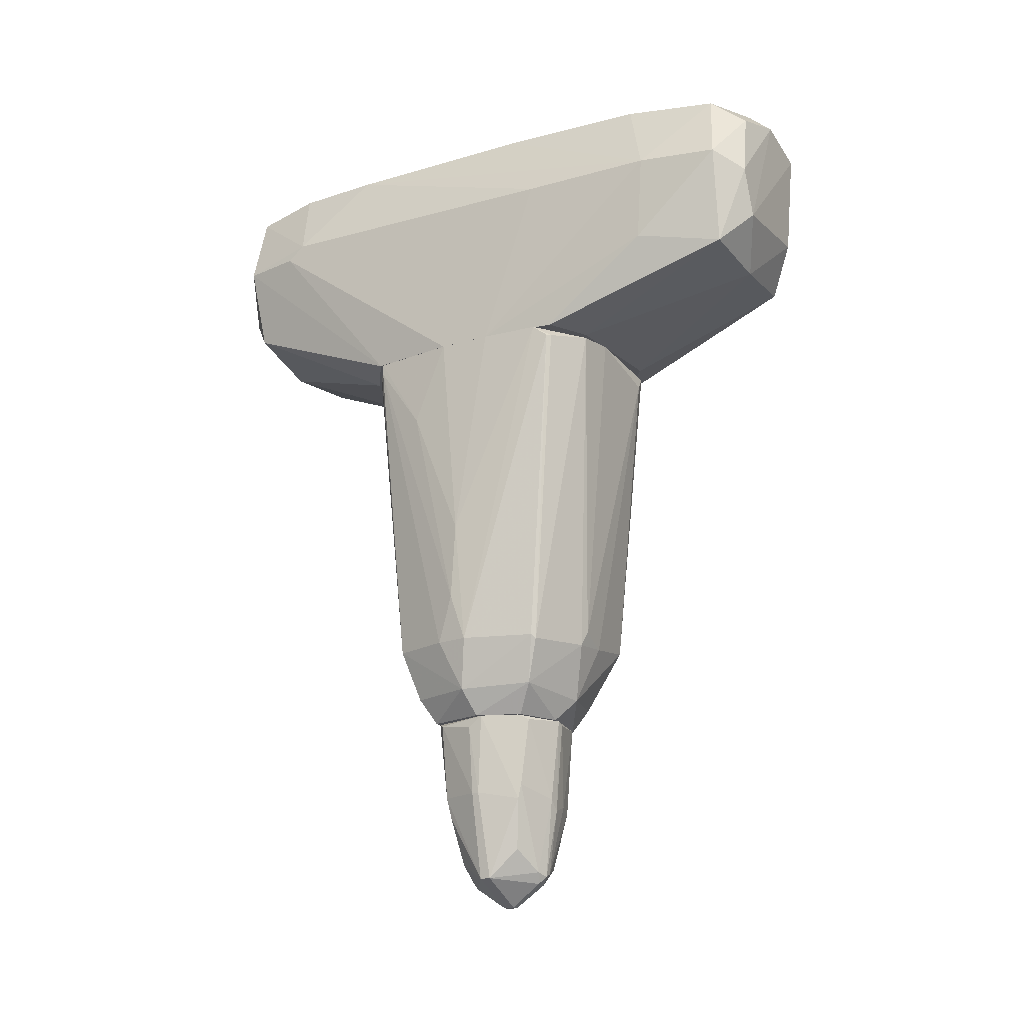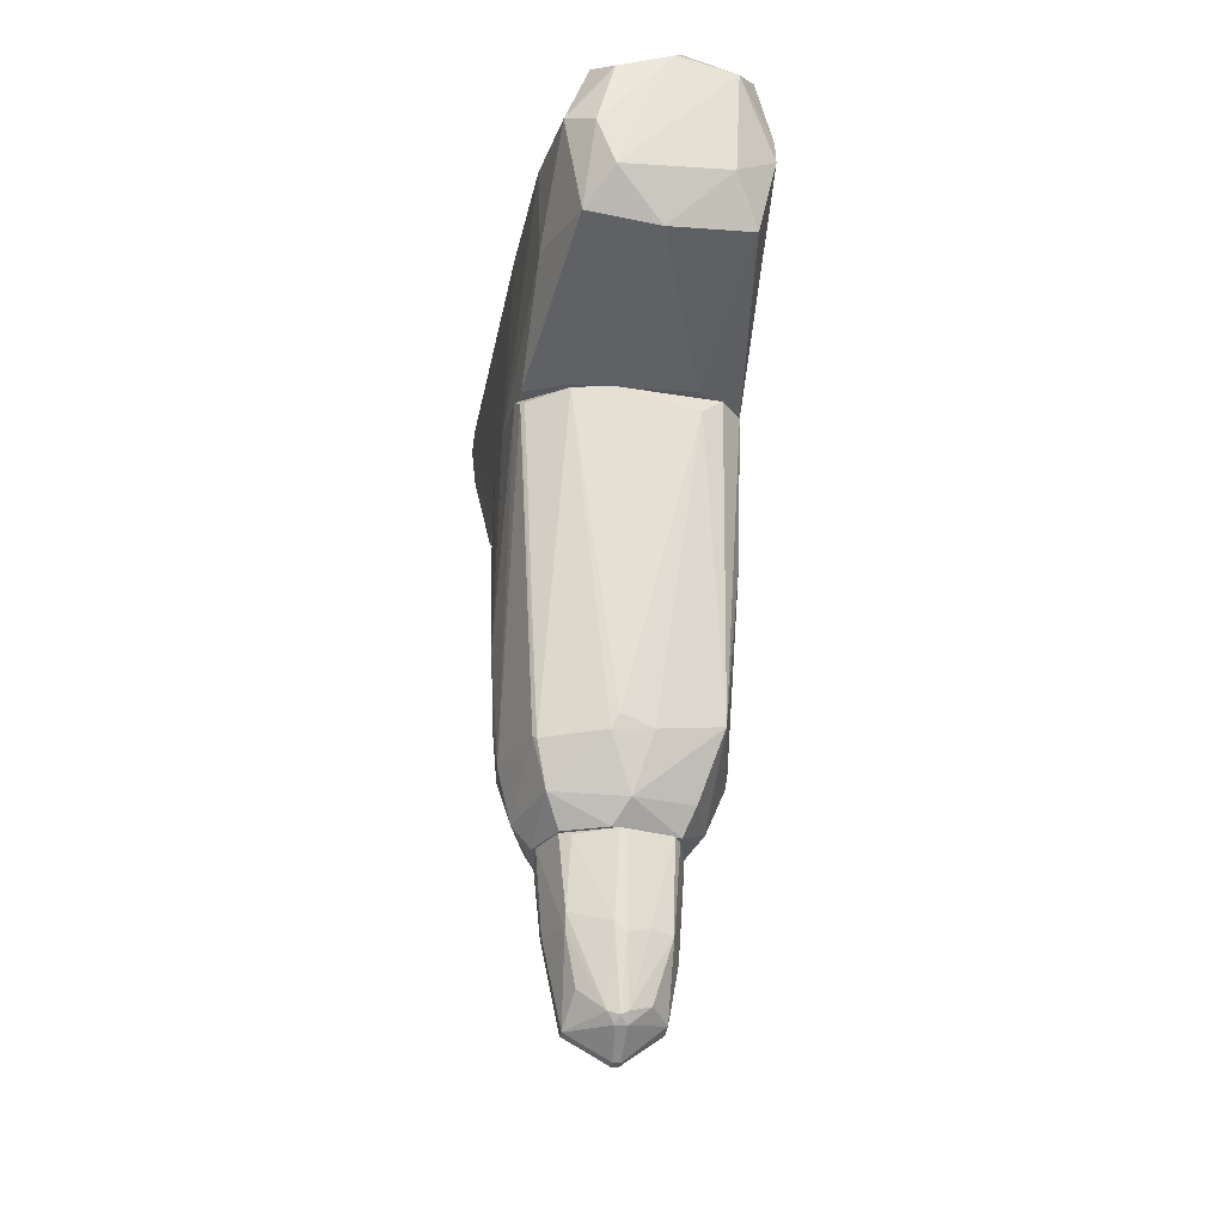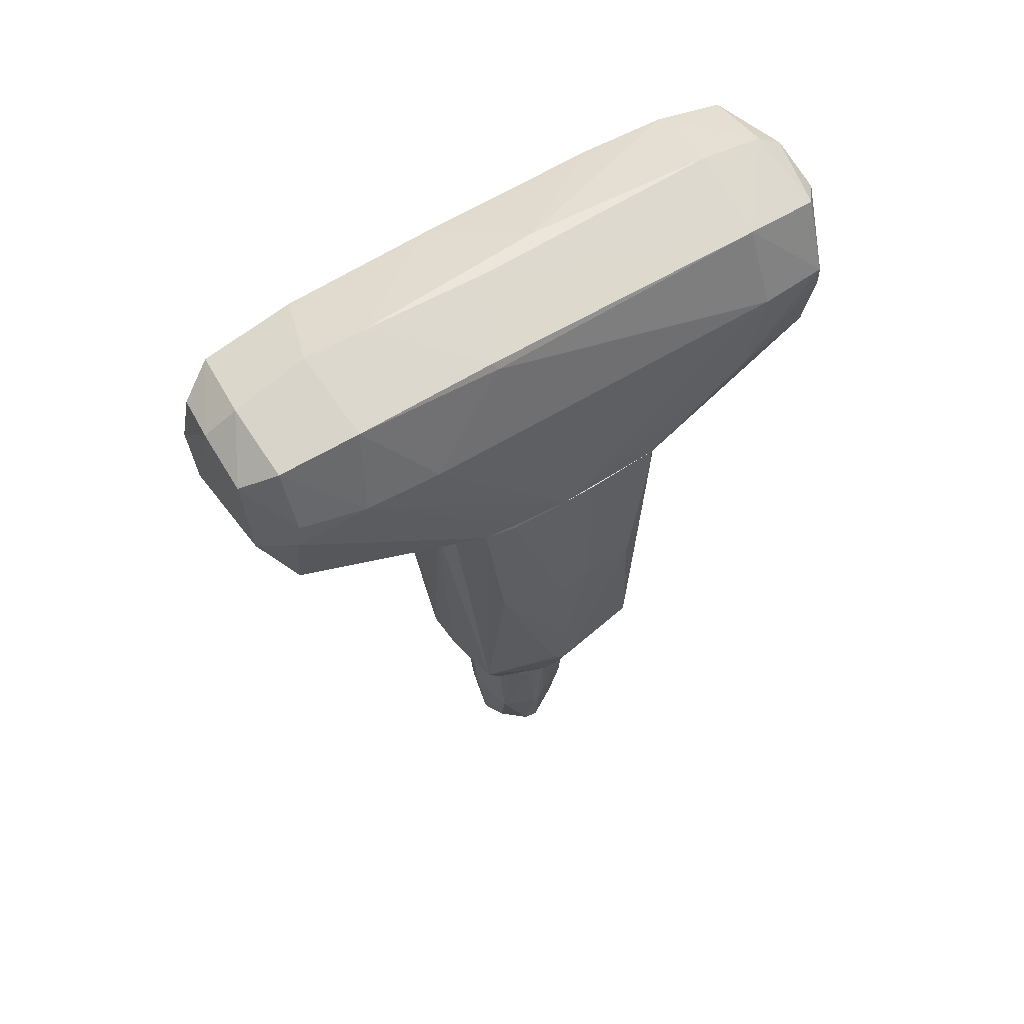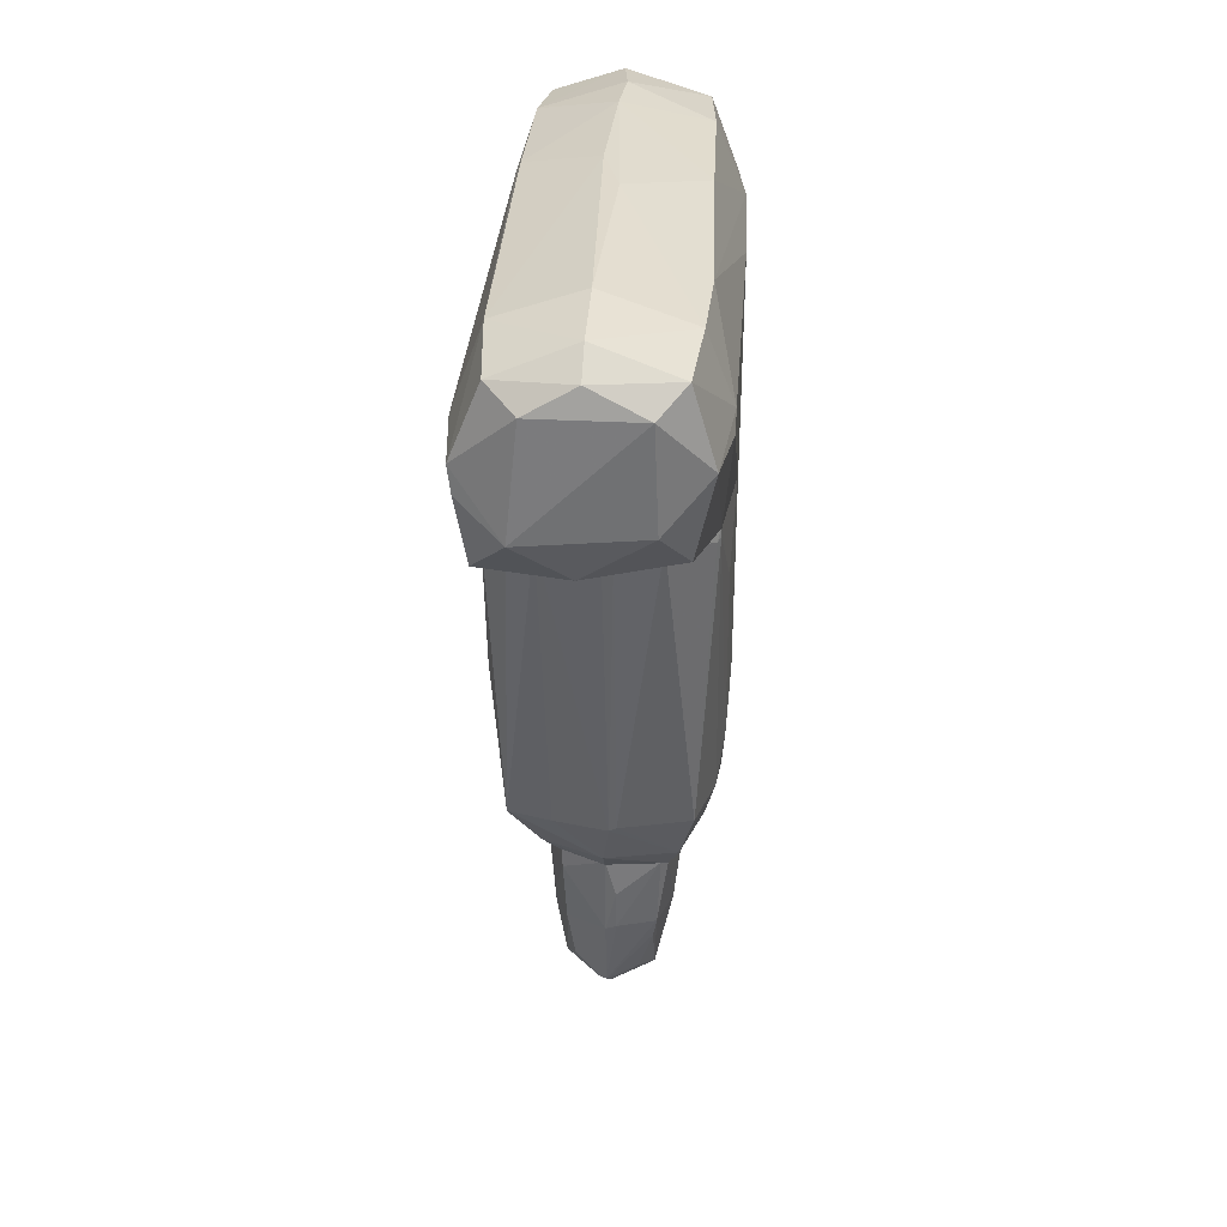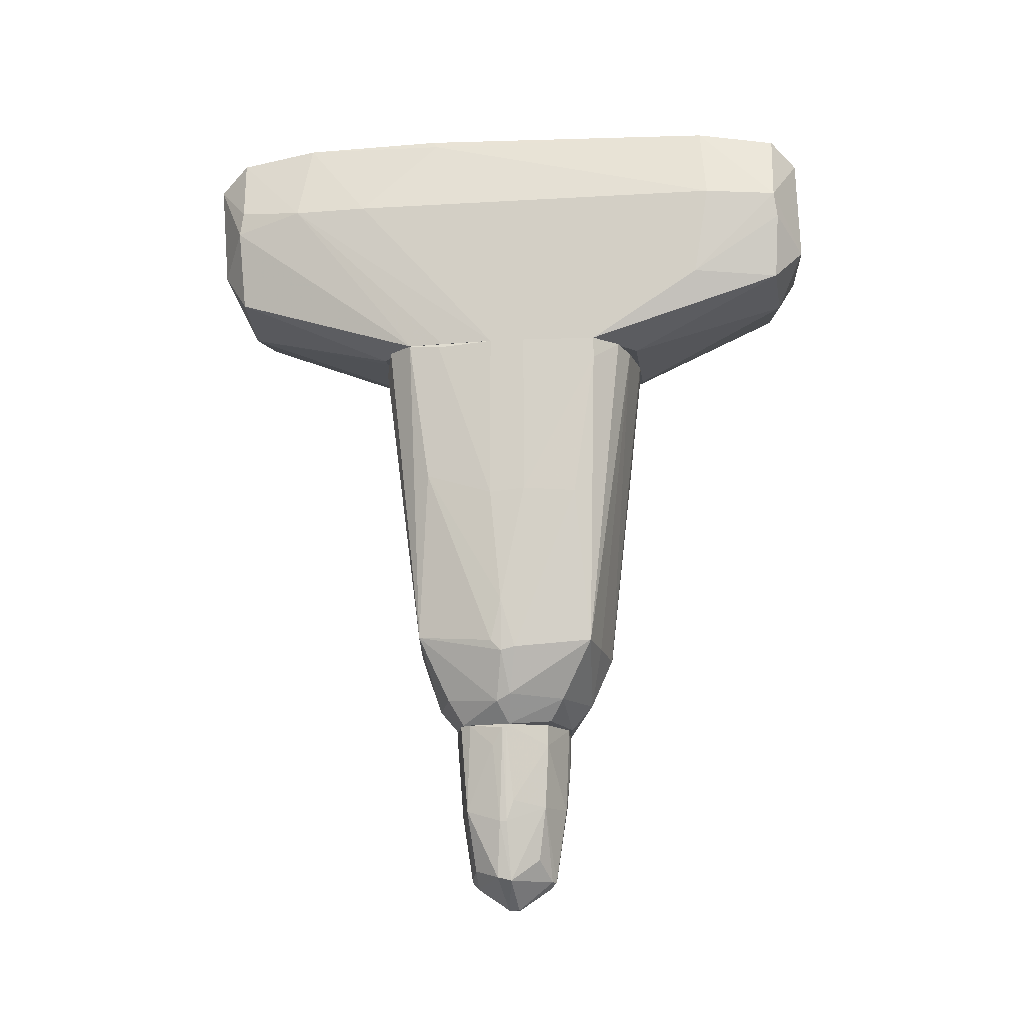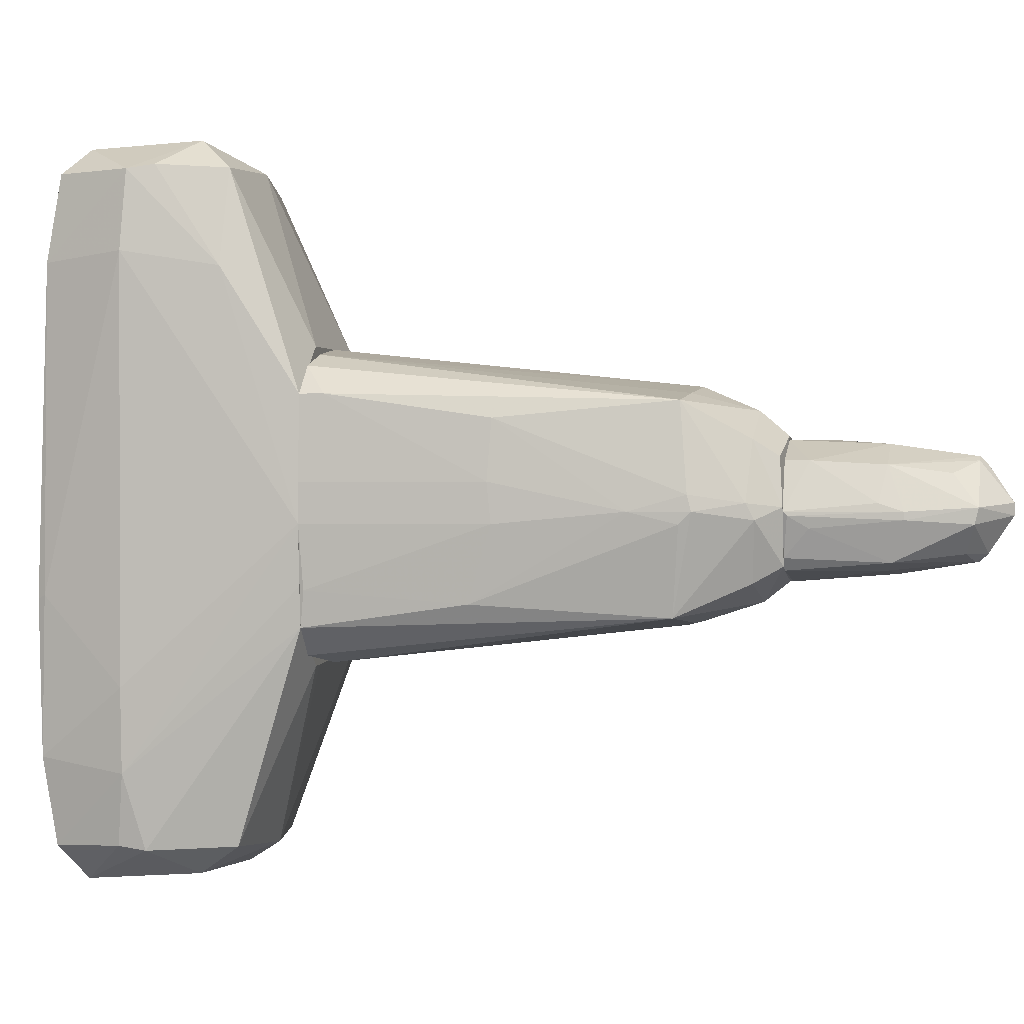
<metadata>
{"format":"obj","ext":"obj","renderer":"f3d","projection":"perspective","resolution":1024,"background":"white","views":[{"elev":-19.1,"azim":119.8,"up":"+Y"},{"elev":-29.6,"azim":169.9,"up":"+Y"},{"elev":56.1,"azim":-123.1,"up":"+Y"},{"elev":32.8,"azim":4.2,"up":"+Y"},{"elev":-14.1,"azim":-82.6,"up":"+Y"},{"elev":0.7,"azim":-77.9,"up":"+Z"}]}
</metadata>
<code>
o convex_0
v 0.006922 2.604 2.644
v -0.5252 0.21 -1.279
v -0.4252 0.21 -1.279
v -0.09279 2.571 -2.809
v 1.038 0.21 0.1828
v -0.9242 1.44 2.777
v 0.9048 1.706 -2.809
v 0.7384 2.371 2.744
v -0.8909 1.773 -2.743
v -0.9908 0.21 0.9145
v 0.7717 0.9082 2.677
v -0.7912 2.504 -0.7472
v 0.7384 0.8085 -2.776
v 0.7384 2.471 -1.845
v 1.038 1.806 2.012
v -0.7248 0.8085 -2.743
v -1.024 1.706 2.079
v -0.05949 0.7753 2.777
v -0.6915 2.338 2.744
v 0.07333 2.737 0.2162
v 0.5057 0.21 1.314
v -0.5252 2.172 -3.076
v -0.9908 0.21 -0.6143
v 0.9714 0.21 -1.014
v -0.5252 1.174 3.01
v -1.024 1.706 -1.445
v 1.005 1.739 -2.078
v 0.8383 2.471 1.314
v -0.7912 2.471 -2.044
v -0.8245 0.8416 2.744
v 0.5057 2.172 2.976
v 0.5057 1.108 -3.042
v 0.5057 2.172 -3.009
v -0.05949 2.737 -1.546
v 0.006922 2.704 2.012
v 0.07333 0.7088 -2.809
v -0.7579 2.438 2.012
v 0.9381 1.673 2.744
v -0.5252 0.21 1.314
v 0.539 1.241 2.943
v 0.9381 0.21 1.015
v -0.4252 2.172 2.977
v 0.672 2.371 -2.71
v -0.4919 1.208 -3.009
v -1.024 0.21 -0.1157
v 1.038 1.739 -0.8473
v -0.7248 2.371 -2.776
v -0.8911 1.54 -2.776
v 0.9714 0.9416 -2.011
v 0.805 2.471 2.111
v -0.9575 0.21 -0.9468
v -0.9908 1.706 -2.144
v -0.02618 2.704 -2.111
v -0.9908 0.875 1.945
v 0.5721 0.21 -1.213
v 1.038 1.673 2.179
v 0.7717 2.504 -0.4815
v 0.006922 2.305 -3.076
v 1.038 0.21 -0.3153
v -0.9575 1.673 2.744
v -0.09279 2.737 -0.3486
v 0.672 1.54 -3.042
v -0.8245 2.438 -0.7144
v 0.006922 2.404 2.91
f 42 31 64
f 2 3 5
f 2 5 10
f 10 5 21
f 11 18 21
f 2 10 23
f 5 3 24
f 25 6 30
f 18 25 30
f 29 12 34
f 3 2 36
f 2 16 36
f 32 13 36
f 19 1 37
f 1 35 37
f 15 8 38
f 8 31 38
f 10 21 39
f 21 18 39
f 30 10 39
f 18 30 39
f 18 11 40
f 25 18 40
f 31 25 40
f 11 38 40
f 38 31 40
f 21 5 41
f 11 21 41
f 38 11 41
f 25 31 42
f 27 7 43
f 14 27 43
f 7 33 43
f 22 32 44
f 36 16 44
f 32 36 44
f 23 10 45
f 17 26 45
f 15 5 46
f 28 15 46
f 27 28 46
f 4 22 47
f 22 9 47
f 29 4 47
f 9 22 48
f 44 16 48
f 22 44 48
f 13 7 49
f 24 13 49
f 7 27 49
f 1 8 50
f 8 15 50
f 15 28 50
f 28 20 50
f 35 1 50
f 20 35 50
f 16 2 51
f 2 23 51
f 48 16 51
f 48 51 52
f 26 29 52
f 23 45 52
f 45 26 52
f 47 9 52
f 29 47 52
f 9 48 52
f 51 23 52
f 4 29 53
f 34 14 53
f 29 34 53
f 14 43 53
f 43 4 53
f 30 6 54
f 10 30 54
f 45 10 54
f 17 45 54
f 24 3 55
f 13 24 55
f 3 36 55
f 36 13 55
f 5 15 56
f 15 38 56
f 41 5 56
f 38 41 56
f 27 14 57
f 20 28 57
f 28 27 57
f 14 34 57
f 34 20 57
f 22 4 58
f 32 22 58
f 4 43 58
f 43 33 58
f 5 24 59
f 46 5 59
f 27 46 59
f 24 49 59
f 49 27 59
f 6 25 60
f 37 17 60
f 19 37 60
f 42 19 60
f 25 42 60
f 54 6 60
f 17 54 60
f 34 12 61
f 20 34 61
f 35 20 61
f 12 37 61
f 37 35 61
f 7 13 62
f 13 32 62
f 33 7 62
f 32 58 62
f 58 33 62
f 26 17 63
f 12 29 63
f 29 26 63
f 37 12 63
f 17 37 63
f 8 1 64
f 1 19 64
f 31 8 64
f 19 42 64
o convex_1
v 0.6389 -3.682 0.0834
v -0.5918 -3.616 -0.04943
v -0.5583 -3.782 -0.1492
v -0.02621 -5.078 0.416
v 0.00704 -5.078 -0.4153
v 0.04017 -3.582 -0.5816
v -0.02621 -3.582 0.5492
v -0.4253 -5.078 0.01698
v 0.406 -5.112 -0.01623
v 0.4725 -3.582 0.5158
v 0.5057 -3.582 -0.3821
v -0.4253 -3.782 0.3828
v -0.4253 -4.414 -0.4153
v 0.406 -4.513 0.416
v -0.05945 -5.345 -0.04943
v -0.4253 -3.582 -0.4818
v 0.4393 -4.248 -0.3821
v -0.392 -4.381 0.3496
v -0.02621 -4.381 0.5158
v -0.4253 -5.045 -0.1158
v 0.406 -5.112 0.0834
v 0.5722 -4.314 0.01698
v -0.02621 -4.447 -0.5151
v -0.4253 -3.582 0.3828
v -0.5252 -4.513 -0.01623
v 0.3395 -4.846 -0.2821
v 0.6389 -3.582 -0.04943
v 0.4393 -4.314 0.4494
v -0.2589 -4.979 -0.3486
v -0.3256 -4.879 0.2831
v -0.05945 -5.345 0.05019
v 0.2729 -4.945 0.3496
v 0.539 -3.616 0.4494
v 0.5722 -4.314 0.0834
v 0.07341 -4.347 -0.5151
v 0.07341 -3.948 0.5492
v -0.5252 -4.513 -0.08264
v -0.4918 -3.582 -0.3821
v 0.406 -3.616 -0.4485
v 0.00704 -5.345 -0.04943
v -0.2257 -4.381 -0.4818
v -0.02621 -3.616 -0.5816
v -0.5918 -3.582 -0.01623
v 0.4393 -4.381 -0.3486
v 0.1067 -5.045 -0.3821
v -0.05945 -5.145 -0.3486
v 0.00704 -5.145 0.3496
v 0.07341 -4.347 0.5158
v -0.0927 -5.078 0.3828
v 0.04017 -5.145 -0.3486
v -0.5252 -4.314 0.05019
v 0.00704 -5.345 0.05019
v -0.05945 -5.045 -0.4153
f 110 93 117
f 70 71 74
f 70 74 75
f 71 70 80
f 76 82 83
f 71 76 83
f 82 68 83
f 79 72 84
f 85 73 86
f 76 71 88
f 71 80 88
f 72 82 89
f 75 74 91
f 81 75 91
f 65 86 91
f 68 78 92
f 78 85 92
f 84 77 93
f 82 72 94
f 72 79 95
f 78 68 96
f 85 78 96
f 65 91 97
f 91 74 97
f 74 92 97
f 97 92 98
f 86 65 98
f 85 86 98
f 92 85 98
f 65 97 98
f 69 87 99
f 87 70 99
f 74 71 100
f 71 83 100
f 66 67 101
f 67 77 101
f 84 72 101
f 77 84 101
f 89 66 101
f 72 89 101
f 67 66 102
f 77 67 102
f 80 77 102
f 88 80 102
f 70 75 103
f 75 81 103
f 81 99 103
f 99 70 103
f 73 85 104
f 95 79 104
f 77 80 105
f 87 105 106
f 80 70 106
f 70 87 106
f 105 80 106
f 76 88 107
f 66 89 107
f 102 66 107
f 88 102 107
f 86 73 108
f 73 90 108
f 81 91 108
f 91 86 108
f 90 73 109
f 69 99 109
f 99 81 109
f 81 108 109
f 108 90 109
f 79 84 110
f 84 93 110
f 104 79 110
f 96 68 111
f 85 96 111
f 83 68 112
f 92 74 112
f 68 92 112
f 74 100 112
f 100 83 112
f 68 82 113
f 94 72 113
f 82 94 113
f 72 95 113
f 111 68 113
f 95 111 113
f 73 104 114
f 109 73 114
f 69 109 114
f 110 69 114
f 104 110 114
f 82 76 115
f 89 82 115
f 76 107 115
f 107 89 115
f 104 85 116
f 95 104 116
f 111 95 116
f 85 111 116
f 87 69 117
f 93 77 117
f 77 105 117
f 105 87 117
f 69 110 117
o convex_2
v 0.1066 -3.582 -0.5813
v 0.1066 0.2096 1.314
v 0.006913 0.2096 1.314
v 0.2063 0.2096 -1.247
v -0.9908 0.1762 -0.648
v -0.8578 -2.816 0.8484
v 0.9381 -2.883 0.2495
v 1.005 0.2096 -0.8475
v -0.7912 -2.75 -0.8475
v -0.9908 0.2096 0.9148
v 0.9381 0.2096 0.9813
v 0.6387 -3.349 0.6486
v 0.7386 -2.916 -0.7144
v -0.5916 -3.582 0.01712
v -0.7579 0.2096 -1.18
v -0.9575 -2.917 -0.01622
v 0.1066 -2.85 0.9815
v 0.1066 -2.75 -0.9473
v 0.672 -3.582 -0.01597
v 0.7717 -2.883 0.7817
v -0.02619 -3.582 0.5824
v 1.038 -1.753 0.01712
v 0.5723 0.1758 -1.214
v 0.5057 0.1758 1.281
v -0.5252 0.1758 1.247
v -0.5583 0.04257 -1.247
v 0.9714 -2.883 -0.04906
v -1.024 -1.321 0.2164
v -0.9575 -1.154 -0.7477
v 1.038 0.2096 0.1831
v -0.4919 -3.582 -0.4482
v 0.9714 0.1094 -0.9804
v -0.02619 -3.382 -0.7475
v -0.9908 -1.354 0.7153
v -0.9575 0.2096 -0.9473
v 0.6387 -3.316 -0.5815
v -0.7579 0.2096 1.148
v -0.4586 -3.548 0.416
v -0.02619 -3.349 0.782
v -1.024 0.2096 -0.1157
v -1.024 -1.354 -0.1157
v -0.7579 -3.382 -0.0824
v 0.539 -3.582 0.5157
v 0.8383 -3.349 0.04996
v 0.04022 -2.883 0.9815
v -0.1925 -2.85 -0.9139
v 0.7717 -2.883 -0.681
v 1.005 -0.5223 0.5157
v 0.1732 -2.883 -0.9139
v 0.5057 -3.582 -0.4151
v 1.038 0.2096 -0.3153
v 0.9048 0.07597 1.015
v -0.9575 -2.883 0.1164
v -0.4586 -2.85 0.9148
v -0.9575 -2.816 -0.1157
v 1.005 -2.451 0.0833
v -0.5916 -3.349 0.5488
v -0.7912 -3.316 0.04996
v -0.5916 -3.349 -0.5813
v 0.9381 0.1094 0.9813
v 0.9381 0.1094 -1.014
v -1.024 0.2096 0.2164
v -0.9908 0.009538 0.9148
v -0.9908 -2.418 -0.01622
f 146 172 181
f 120 119 121
f 121 119 125
f 120 121 127
f 125 119 128
f 127 121 132
f 131 118 136
f 134 129 137
f 131 136 138
f 121 125 140
f 135 121 140
f 128 119 141
f 119 134 141
f 134 137 141
f 132 121 143
f 126 132 143
f 121 135 143
f 125 139 144
f 125 128 147
f 118 131 148
f 125 144 149
f 118 148 150
f 132 126 152
f 127 132 152
f 126 146 152
f 146 122 152
f 118 150 153
f 120 127 154
f 142 120 154
f 123 142 154
f 131 138 155
f 152 122 157
f 127 152 157
f 122 146 158
f 157 122 158
f 145 157 158
f 133 126 159
f 148 131 159
f 138 136 160
f 156 138 160
f 129 156 160
f 124 137 161
f 137 129 161
f 144 124 161
f 136 153 161
f 129 160 161
f 160 136 161
f 119 120 162
f 134 119 162
f 129 134 162
f 120 142 162
f 156 129 162
f 126 143 163
f 143 135 163
f 150 126 163
f 130 149 164
f 149 144 164
f 153 130 164
f 144 161 164
f 161 153 164
f 147 128 165
f 139 147 165
f 140 130 166
f 135 140 166
f 130 153 166
f 153 150 166
f 163 135 166
f 150 163 166
f 136 118 167
f 118 153 167
f 153 136 167
f 139 125 168
f 125 147 168
f 147 139 168
f 128 141 169
f 141 137 169
f 123 151 170
f 142 123 171
f 123 156 171
f 162 142 171
f 156 162 171
f 126 133 172
f 146 126 172
f 124 144 173
f 144 139 173
f 139 165 173
f 131 155 174
f 155 138 174
f 138 156 174
f 156 123 174
f 159 131 175
f 133 159 175
f 170 133 175
f 123 170 175
f 131 174 175
f 174 123 175
f 126 150 176
f 150 148 176
f 159 126 176
f 148 159 176
f 137 124 177
f 165 128 177
f 128 169 177
f 169 137 177
f 124 173 177
f 173 165 177
f 140 125 178
f 130 140 178
f 125 149 178
f 149 130 178
f 145 127 179
f 157 145 179
f 127 157 179
f 127 145 180
f 151 123 180
f 145 151 180
f 154 127 180
f 123 154 180
f 151 145 181
f 145 158 181
f 158 146 181
f 133 170 181
f 170 151 181
f 172 133 181

</code>
